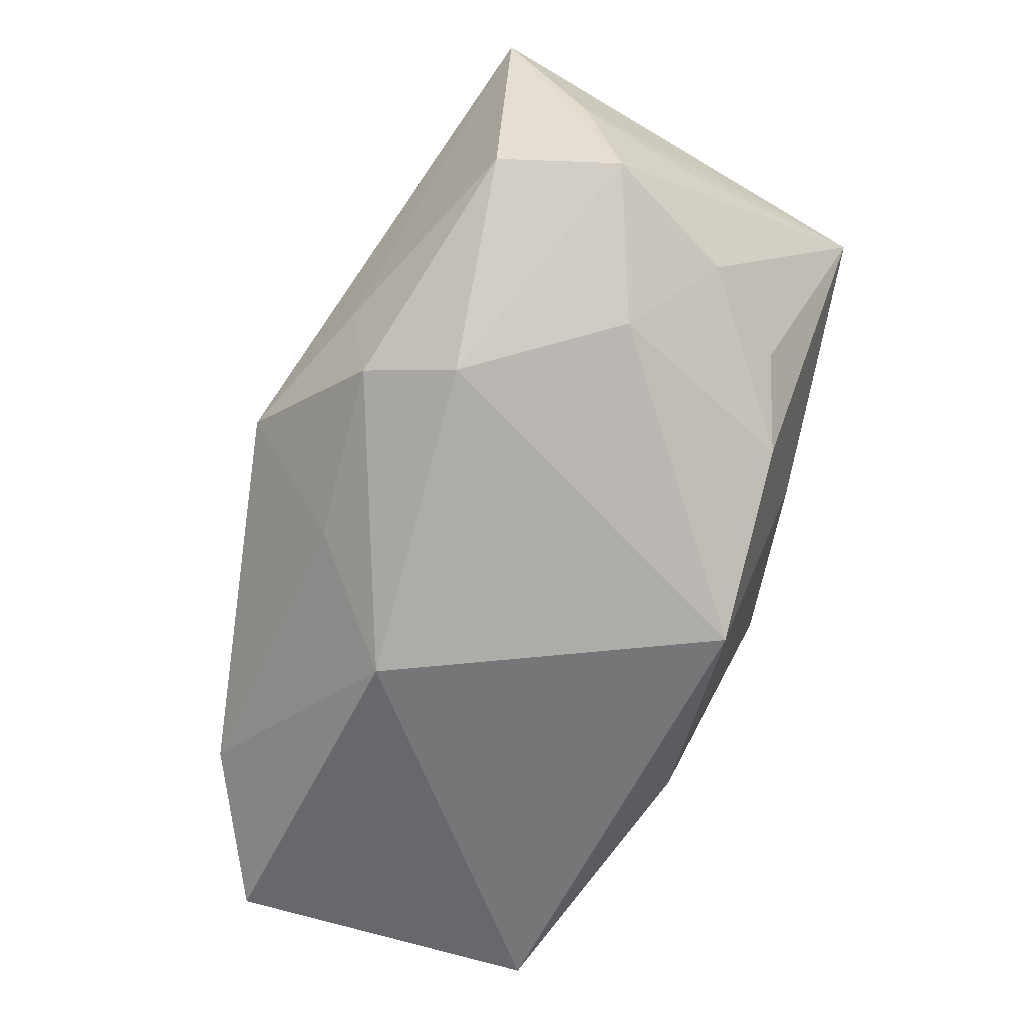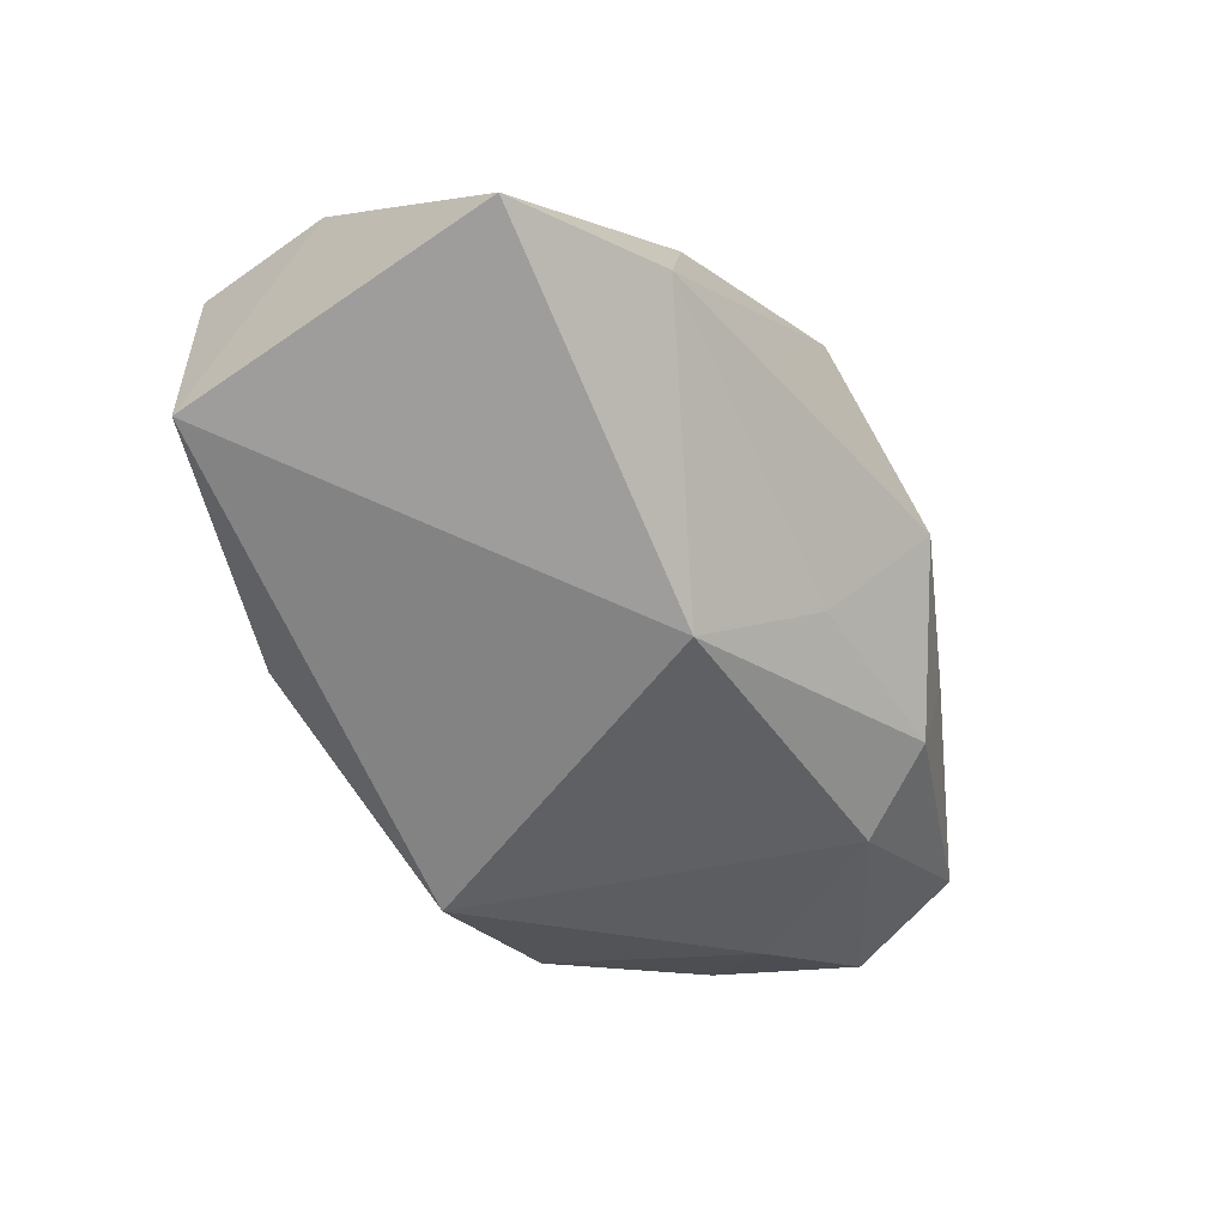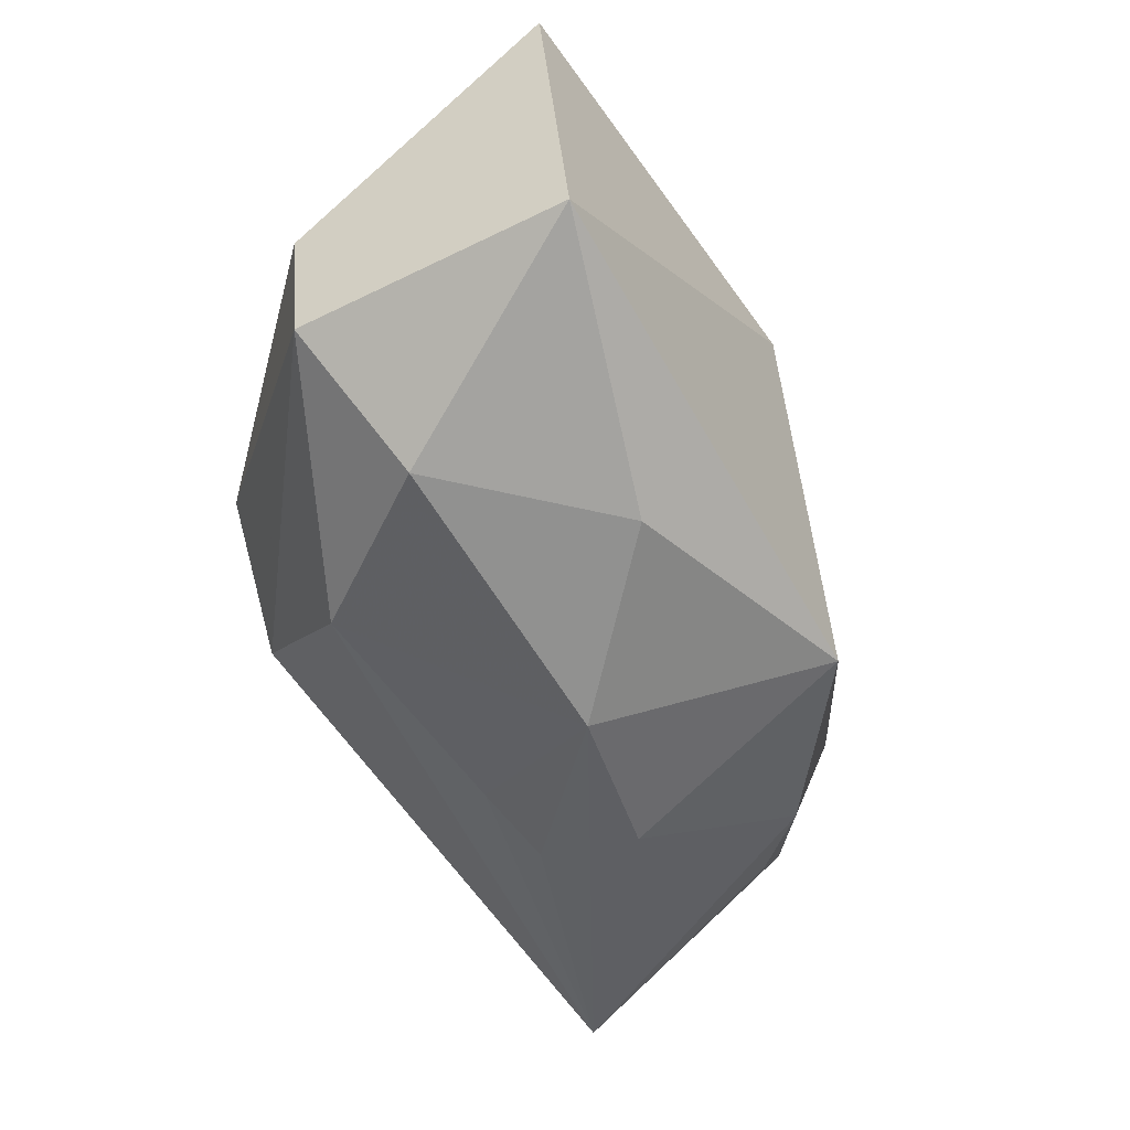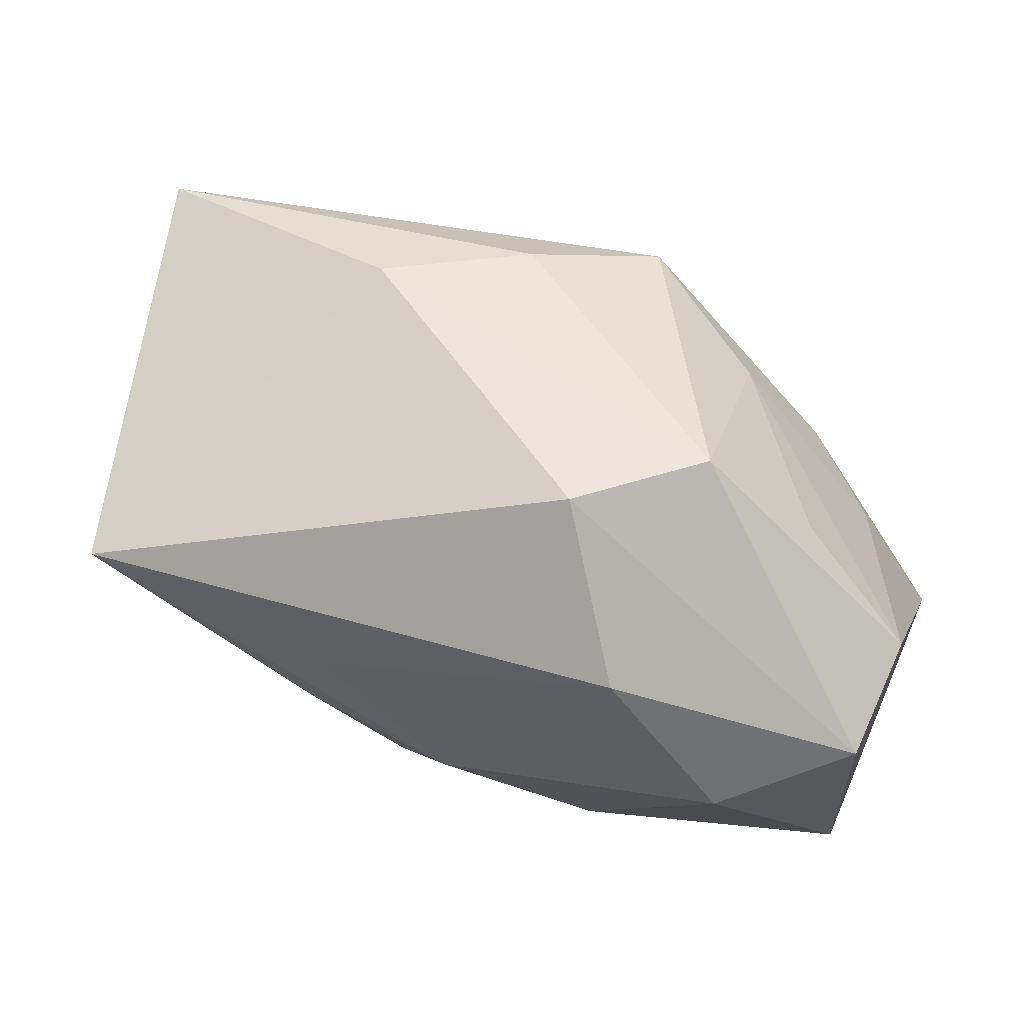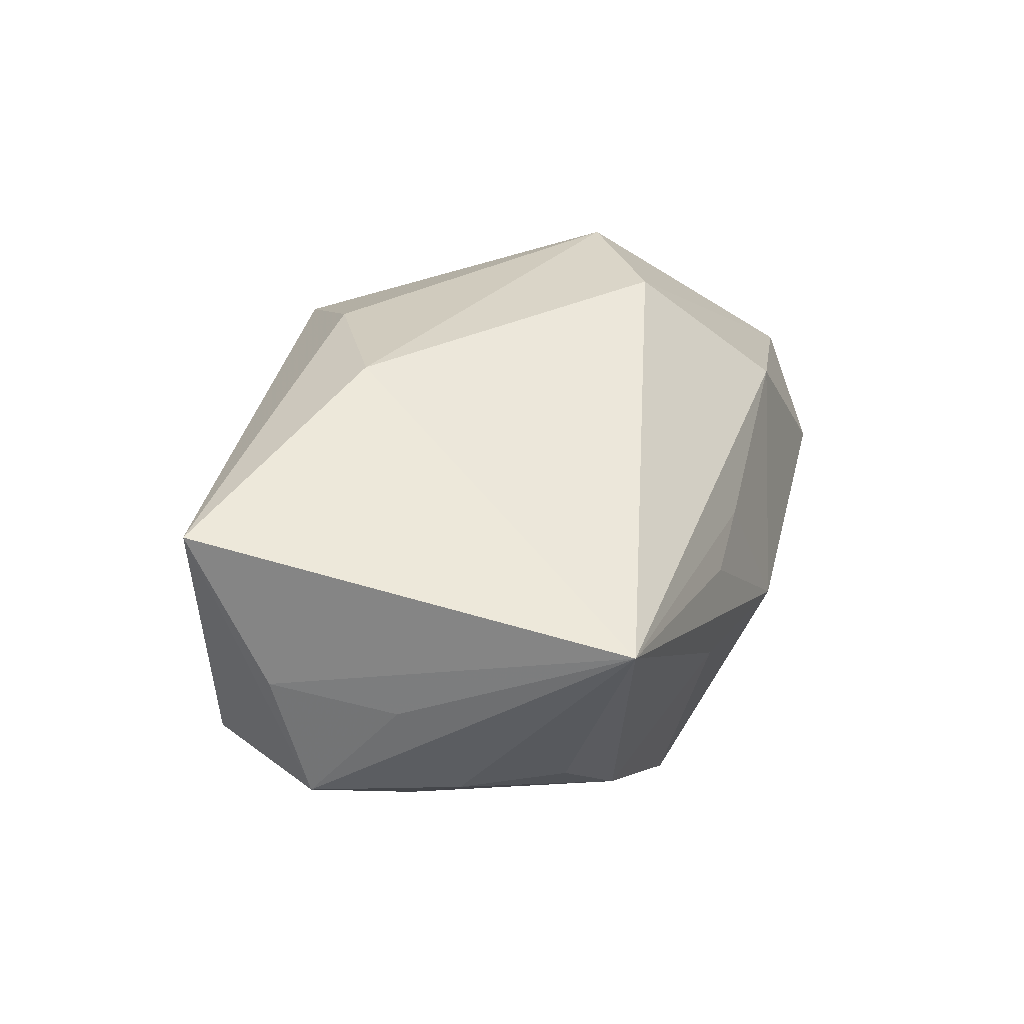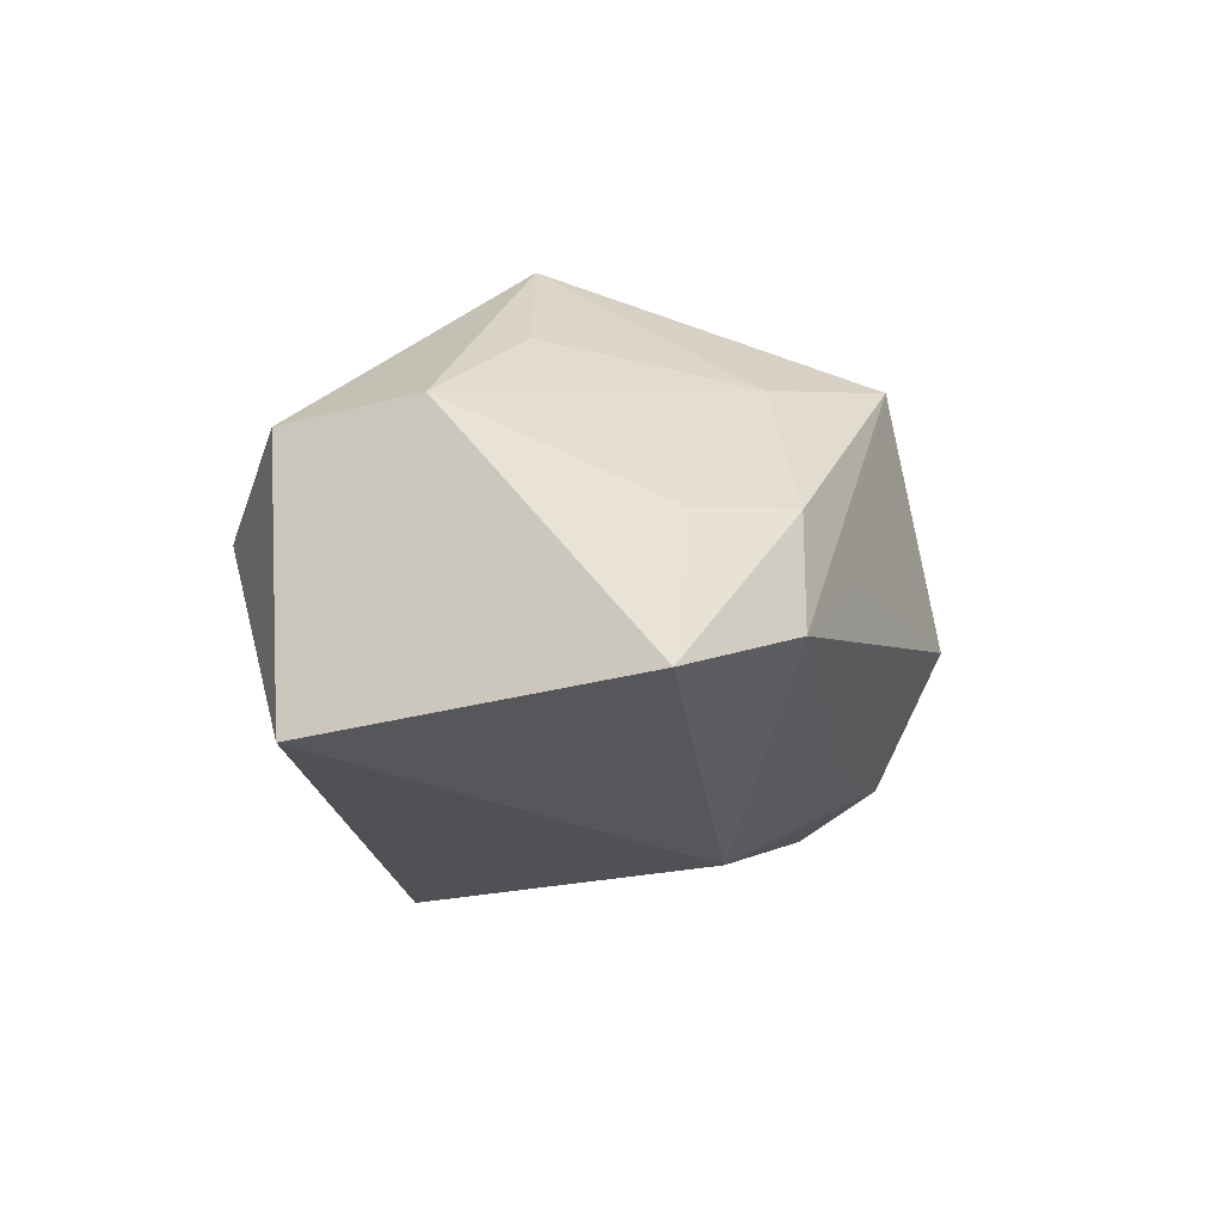
<metadata>
{"format":"obj","ext":"obj","renderer":"f3d","projection":"perspective","resolution":1024,"background":"white","views":[{"elev":-60.5,"azim":-103.9,"up":"+Z"},{"elev":-60.5,"azim":123.8,"up":"+Z"},{"elev":-48.1,"azim":116.6,"up":"+Y"},{"elev":59.7,"azim":24.1,"up":"+Z"},{"elev":34.4,"azim":-63.4,"up":"+Z"},{"elev":-17.8,"azim":108.3,"up":"+Z"}]}
</metadata>
<code>
v 0.003645 0.02492 0.01465
v -0.001943 -0.02283 0.008082
v 0.01786 0.0005177 0.02236
v 0.01626 -0.01944 -0.01474
v 0.0255 0.0233 -0.01179
v 0.008423 -0.008727 0.02353
v -0.01702 0.00674 0.02353
v -0.009008 -0.02435 0.006594
v -0.03744 -0.007145 0.004672
v 0.03061 0.01662 -0.003532
v -0.033 -0.01055 -0.005519
v 0.03836 -0.0114 0.003035
v 0.02289 0.02262 -0.001624
v -0.00303 0.01855 -0.01429
v -0.03732 0.01083 -0.003324
v -0.03999 0.0002004 -0.004543
v 0.01598 0.01828 0.01082
v 0.004996 0.01147 -0.0228
v -0.04071 0.01032 0.01911
v -0.02878 -0.003114 -0.01251
v -0.02625 -0.01742 -0.006552
v -0.02216 0.01061 -0.01523
v -0.007056 0.02649 -0.003964
v 0.003411 -0.02491 -0.003856
v -0.005838 0.01562 0.02109
v -0.0405 0.003267 0.006331
v -0.01981 0.02003 -0.003713
v -0.03107 -0.02558 0.01257
v 0.01684 -0.01848 0.01192
v -0.01863 0.01827 -0.01207
v -0.0107 -0.02448 -0.001552
v 0.01421 0.02433 -0.004784
v -0.01959 -0.01908 -0.01217
v 0.02731 0.003676 0.01235
v 0.02806 -0.01932 -0.001403
v -0.005197 -0.01809 -0.02197
v 0.03857 0.0002465 0.004073
v 0.03857 0.01771 -0.01717
v 0.03857 -0.009943 -0.01983
f 25 1 19
f 24 8 28
f 22 30 18
f 6 12 3
f 1 25 3
f 15 16 19
f 19 27 15
f 15 27 30
f 15 22 16
f 30 22 15
f 7 25 19
f 7 28 6
f 19 28 7
f 6 3 7
f 7 3 25
f 30 27 23
f 19 1 23
f 23 27 19
f 38 39 18
f 2 28 8
f 2 8 24
f 19 16 26
f 26 28 19
f 39 12 35
f 35 4 39
f 24 4 35
f 18 30 14
f 30 23 14
f 5 14 23
f 5 38 18
f 18 14 5
f 16 28 9
f 9 26 16
f 28 26 9
f 24 28 31
f 28 33 31
f 11 28 16
f 16 22 20
f 20 11 16
f 33 11 20
f 6 28 29
f 28 2 29
f 29 12 6
f 29 35 12
f 29 2 24
f 24 35 29
f 1 3 17
f 38 10 37
f 37 12 39
f 39 38 37
f 37 3 12
f 10 17 37
f 32 23 1
f 1 5 32
f 32 5 23
f 13 10 38
f 38 5 13
f 13 5 1
f 1 17 13
f 13 17 10
f 21 33 28
f 28 11 21
f 21 11 33
f 33 20 36
f 18 39 36
f 36 22 18
f 36 20 22
f 39 4 36
f 36 4 24
f 24 31 36
f 36 31 33
f 34 17 3
f 3 37 34
f 34 37 17

</code>
